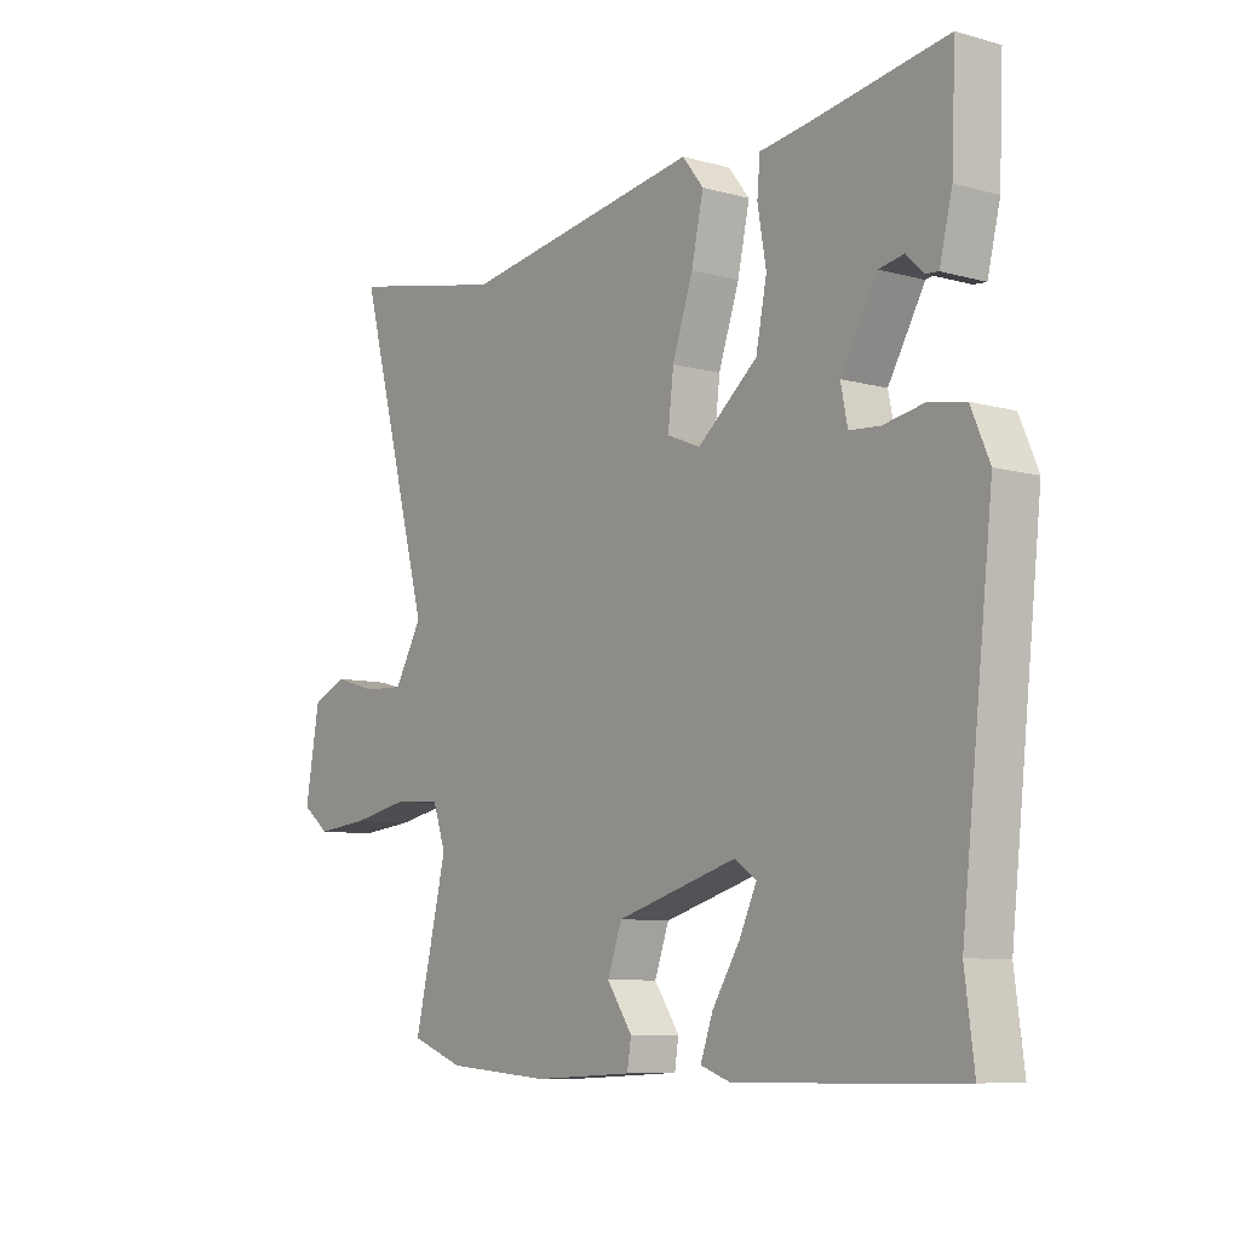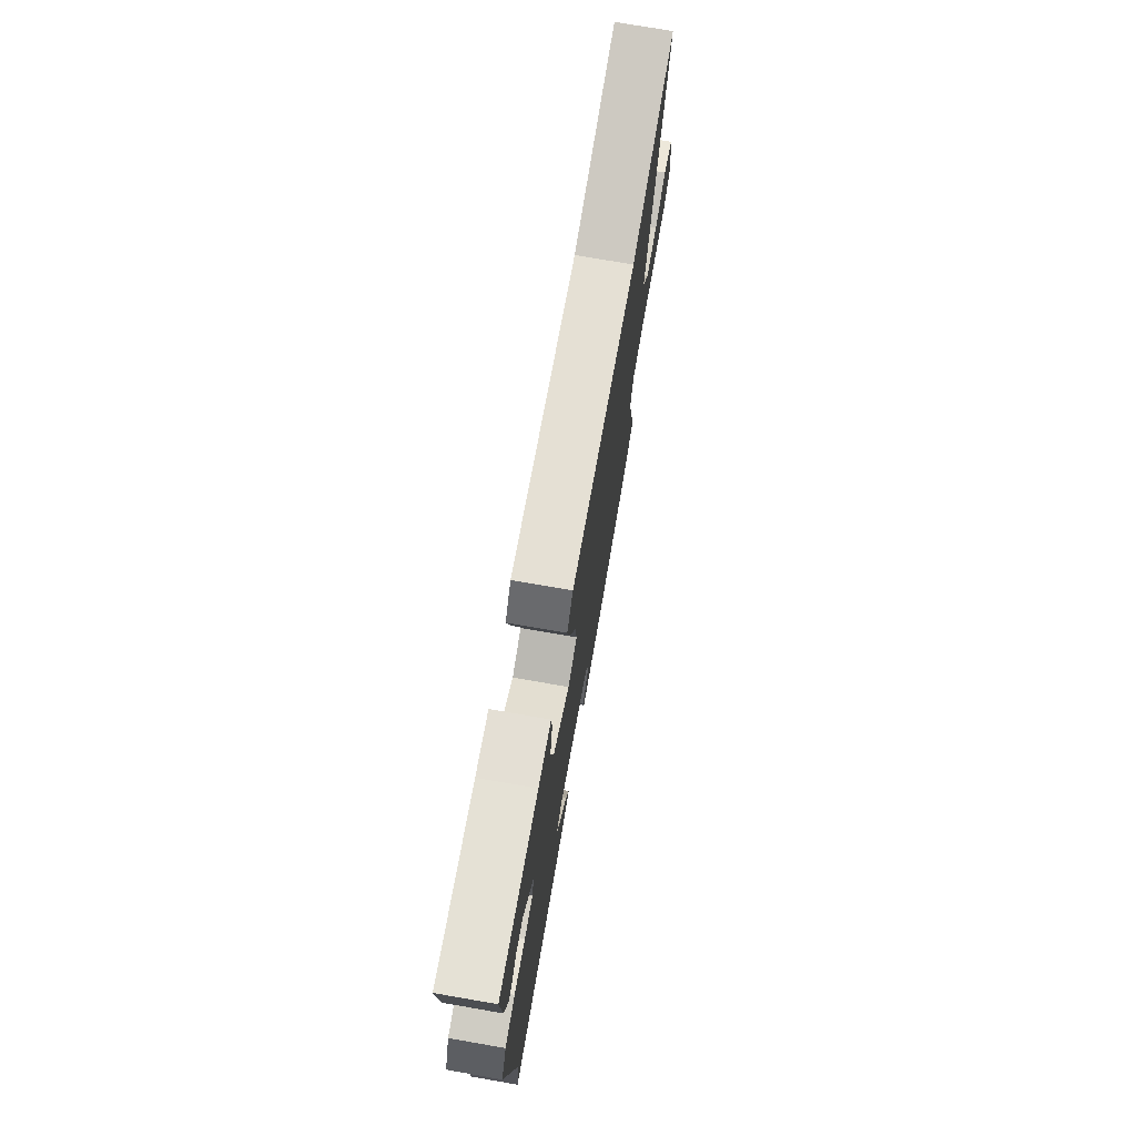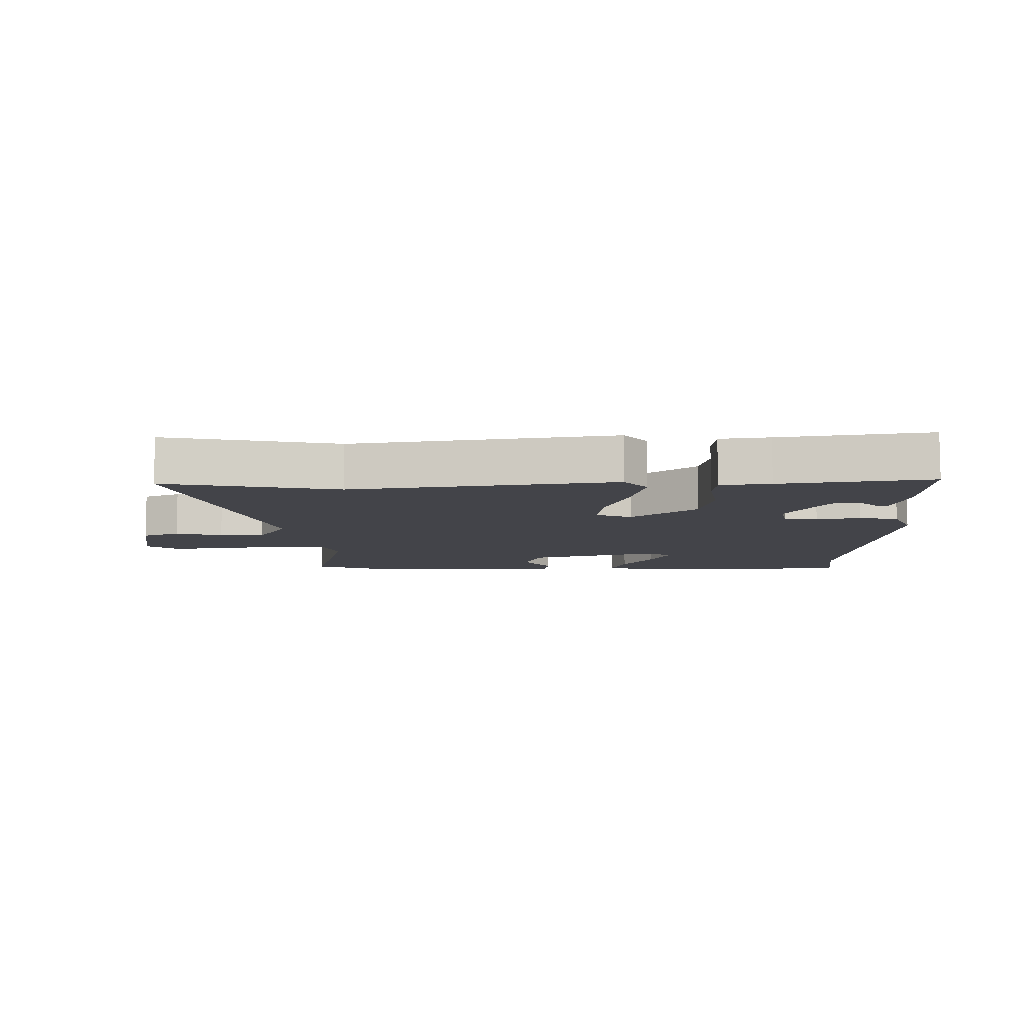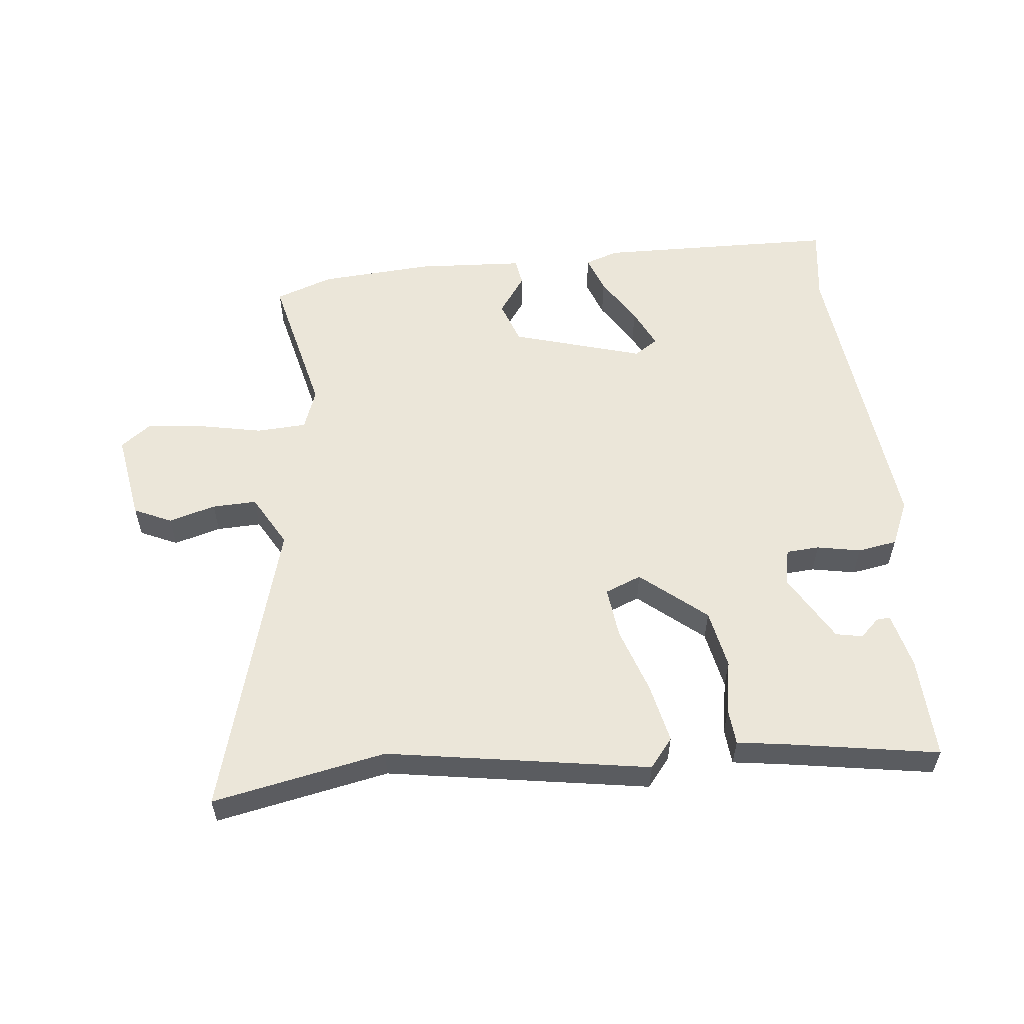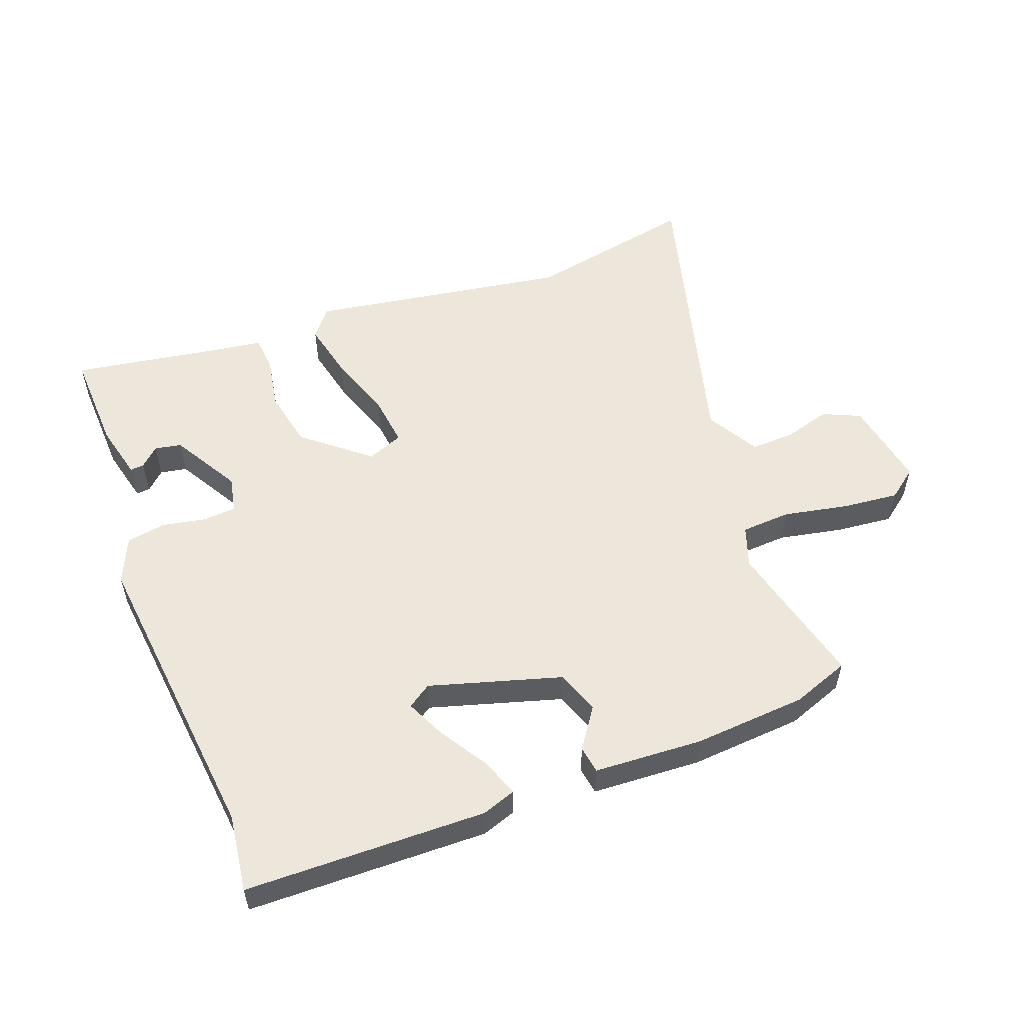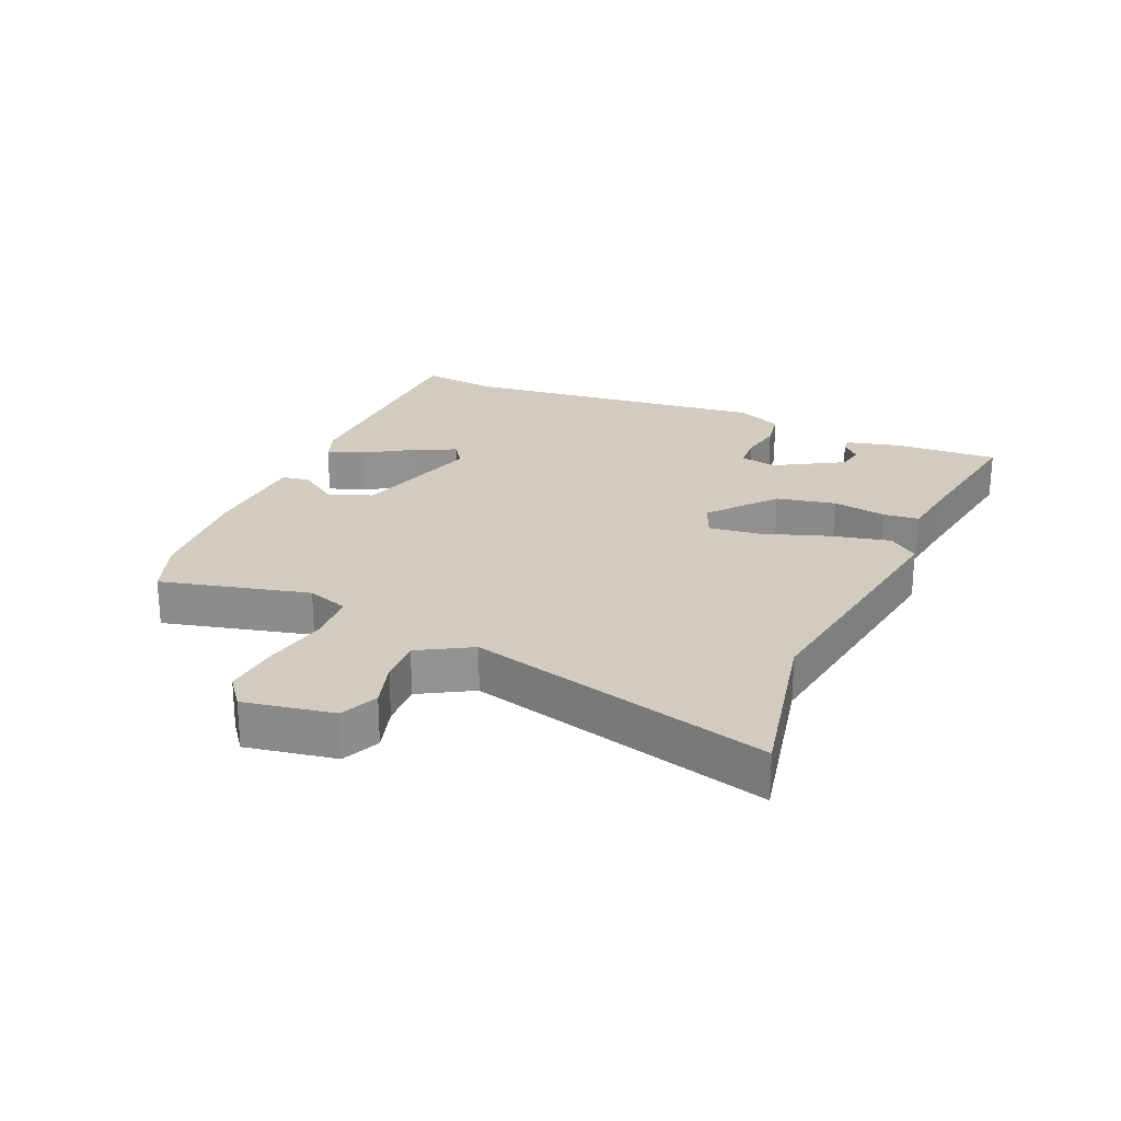
<metadata>
{"format":"obj","ext":"obj","renderer":"f3d","projection":"perspective","resolution":1024,"background":"white","views":[{"elev":-8.3,"azim":53.0,"up":"+Z"},{"elev":74.4,"azim":99.8,"up":"+Z"},{"elev":-8.5,"azim":0.6,"up":"+Y"},{"elev":55.9,"azim":-5.6,"up":"+Y"},{"elev":54.0,"azim":159.5,"up":"+Y"},{"elev":24.1,"azim":-66.7,"up":"+Y"}]}
</metadata>
<code>
v -0.426 0.07 -0.527
v -0.518 0.07 -0.493
v -0.461 0.07 -0.256
v -0.484 0.07 -0.19
v -0.564 0.07 -0.185
v -0.666 0.07 -0.205
v -0.758 0.07 -0.214
v -0.806 0.07 -0.177
v -0.781 0.07 -0.034
v -0.721 0.07 -0.007
v -0.646 0.07 -0.029
v -0.575 0.07 -0.032
v -0.527 0.07 0.052
v -0.656 0.07 0.532
v -0.38 0.07 0.475
v 0.039 0.07 0.54
v 0.076 0.07 0.493
v 0.055 0.07 0.398
v 0.019 0.07 0.292
v 0.009 0.07 0.209
v 0.067 0.07 0.185
v 0.171 0.07 0.271
v 0.19 0.07 0.366
v 0.175 0.07 0.452
v 0.18 0.07 0.51
v 0.26 0.07 0.521
v 0.5 0.07 0.559
v 0.493 0.07 0.395
v 0.471 0.07 0.305
v 0.449 0.07 0.307
v 0.419 0.07 0.336
v 0.376 0.07 0.328
v 0.313 0.07 0.219
v 0.325 0.07 0.16
v 0.378 0.07 0.156
v 0.448 0.07 0.169
v 0.511 0.07 0.158
v 0.543 0.07 0.084
v 0.488 0.07 -0.41
v 0.504 0.07 -0.534
v 0.119 0.07 -0.54
v 0.065 0.07 -0.521
v 0.087 0.07 -0.46
v 0.135 0.07 -0.383
v 0.165 0.07 -0.319
v 0.127 0.07 -0.293
v -0.083 0.07 -0.354
v -0.108 0.07 -0.424
v -0.064 0.07 -0.488
v -0.071 0.07 -0.532
v -0.245 0.07 -0.541
v -0.426 0 -0.527
v -0.518 0 -0.493
v -0.461 0 -0.256
v -0.484 0 -0.19
v -0.564 0 -0.185
v -0.666 0 -0.205
v -0.758 0 -0.214
v -0.806 0 -0.177
v -0.781 0 -0.034
v -0.721 0 -0.007
v -0.646 0 -0.029
v -0.575 0 -0.032
v -0.527 0 0.052
v -0.656 0 0.532
v -0.38 0 0.475
v 0.039 0 0.54
v 0.076 0 0.493
v 0.055 0 0.398
v 0.019 0 0.292
v 0.009 0 0.209
v 0.067 0 0.185
v 0.171 0 0.271
v 0.19 0 0.366
v 0.175 0 0.452
v 0.18 0 0.51
v 0.26 0 0.521
v 0.5 0 0.559
v 0.493 0 0.395
v 0.471 0 0.305
v 0.449 0 0.307
v 0.419 0 0.336
v 0.376 0 0.328
v 0.313 0 0.219
v 0.325 0 0.16
v 0.378 0 0.156
v 0.448 0 0.169
v 0.511 0 0.158
v 0.543 0 0.084
v 0.488 0 -0.41
v 0.504 0 -0.534
v 0.119 0 -0.54
v 0.065 0 -0.521
v 0.087 0 -0.46
v 0.135 0 -0.383
v 0.165 0 -0.319
v 0.127 0 -0.293
v -0.083 0 -0.354
v -0.108 0 -0.424
v -0.064 0 -0.488
v -0.071 0 -0.532
v -0.245 0 -0.541
f 48 49 50 51
f 47 48 51 1
f 41 42 43 44
f 39 40 41 44
f 39 44 45
f 38 39 45 46
f 35 36 37 38
f 34 35 38 46
f 28 29 30 31
f 26 27 28 31
f 26 31 32
f 23 24 25 26
f 22 23 26 32
f 21 22 32 33
f 16 17 18 19
f 15 16 19 20
f 13 14 15 20
f 12 13 20 21
f 8 9 10 11
f 8 11 12
f 5 6 7 8
f 5 8 12 21
f 47 1 2 3
f 47 3 4
f 46 47 4
f 34 46 4
f 21 33 34
f 4 5 21 34
f 102 101 100 99
f 52 102 99 98
f 95 94 93 92
f 95 92 91 90
f 96 95 90
f 97 96 90 89
f 89 88 87 86
f 97 89 86 85
f 82 81 80 79
f 82 79 78 77
f 83 82 77
f 77 76 75 74
f 83 77 74 73
f 84 83 73 72
f 70 69 68 67
f 71 70 67 66
f 71 66 65 64
f 72 71 64 63
f 62 61 60 59
f 63 62 59
f 59 58 57 56
f 72 63 59 56
f 54 53 52 98
f 55 54 98
f 55 98 97
f 55 97 85
f 85 84 72
f 85 72 56 55
f 1 52 53 2
f 2 53 54 3
f 3 54 55 4
f 4 55 56 5
f 5 56 57 6
f 6 57 58 7
f 7 58 59 8
f 8 59 60 9
f 9 60 61 10
f 10 61 62 11
f 11 62 63 12
f 12 63 64 13
f 13 64 65 14
f 14 65 66 15
f 15 66 67 16
f 16 67 68 17
f 17 68 69 18
f 18 69 70 19
f 19 70 71 20
f 20 71 72 21
f 21 72 73 22
f 22 73 74 23
f 23 74 75 24
f 24 75 76 25
f 25 76 77 26
f 26 77 78 27
f 27 78 79 28
f 28 79 80 29
f 29 80 81 30
f 30 81 82 31
f 31 82 83 32
f 32 83 84 33
f 33 84 85 34
f 34 85 86 35
f 35 86 87 36
f 36 87 88 37
f 37 88 89 38
f 38 89 90 39
f 39 90 91 40
f 40 91 92 41
f 41 92 93 42
f 42 93 94 43
f 43 94 95 44
f 44 95 96 45
f 45 96 97 46
f 46 97 98 47
f 47 98 99 48
f 48 99 100 49
f 49 100 101 50
f 50 101 102 51
f 51 102 52 1

</code>
